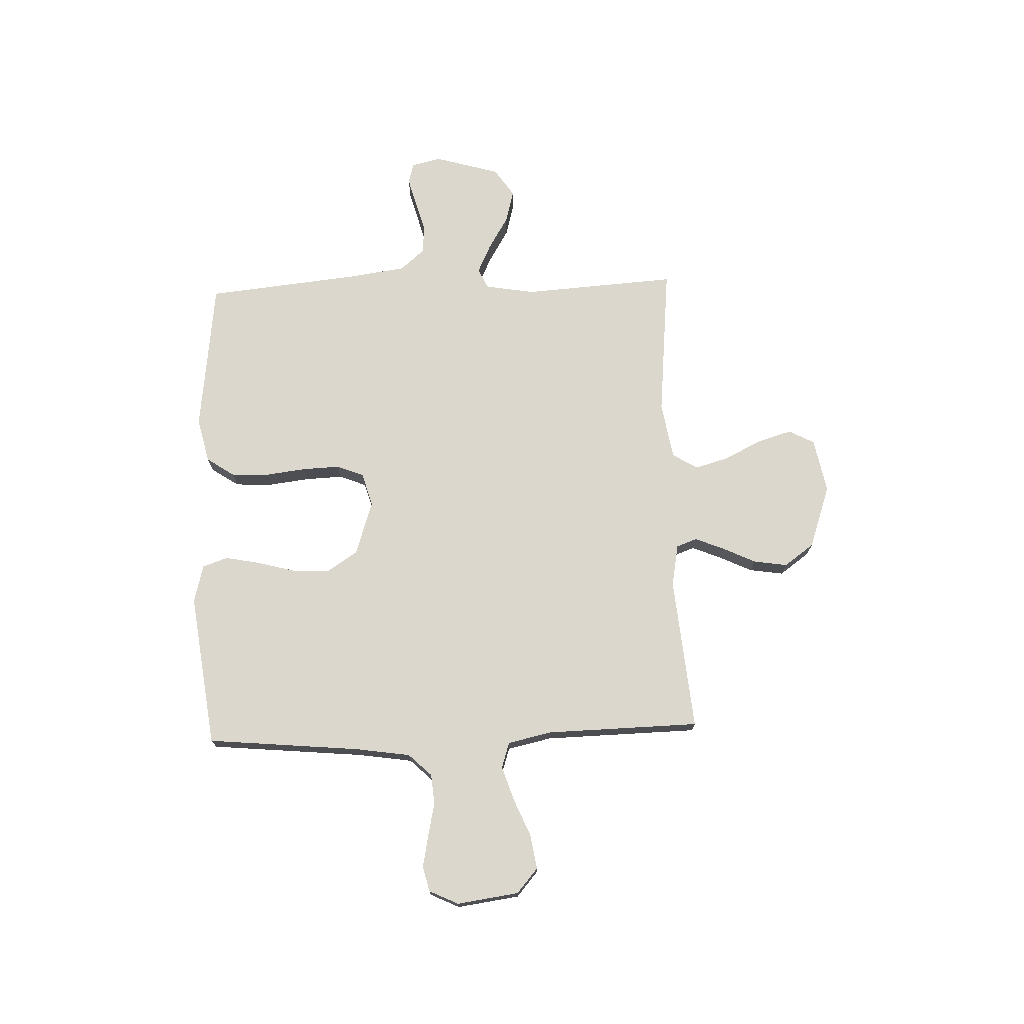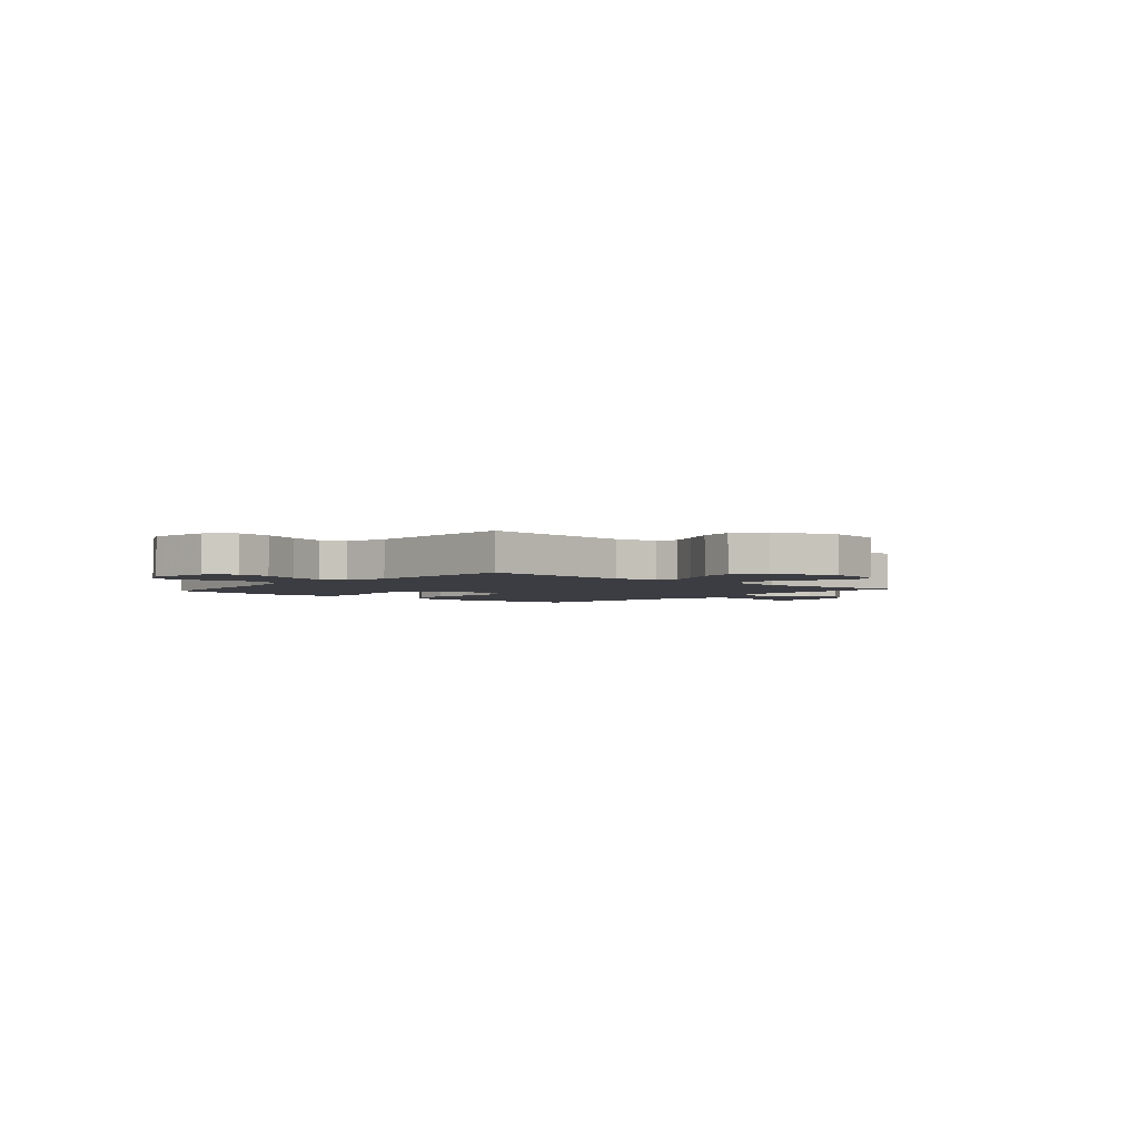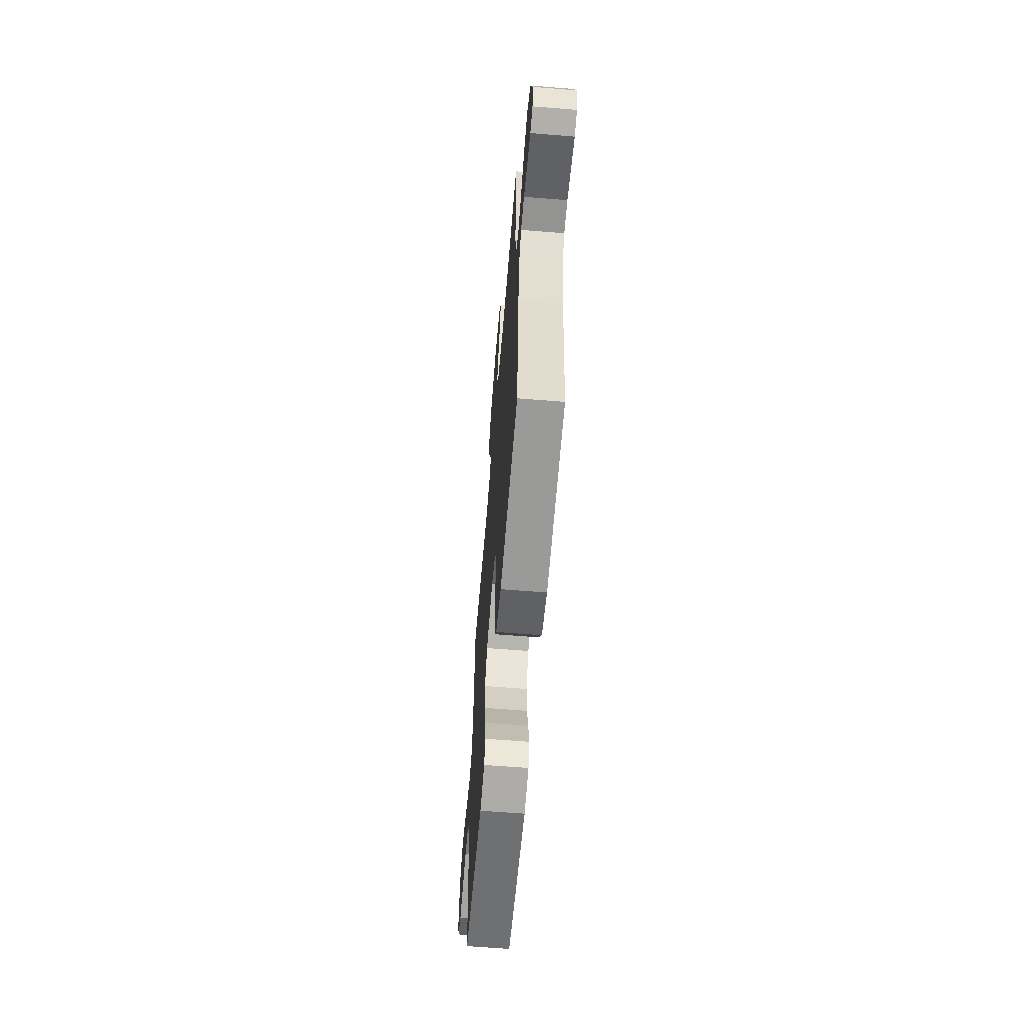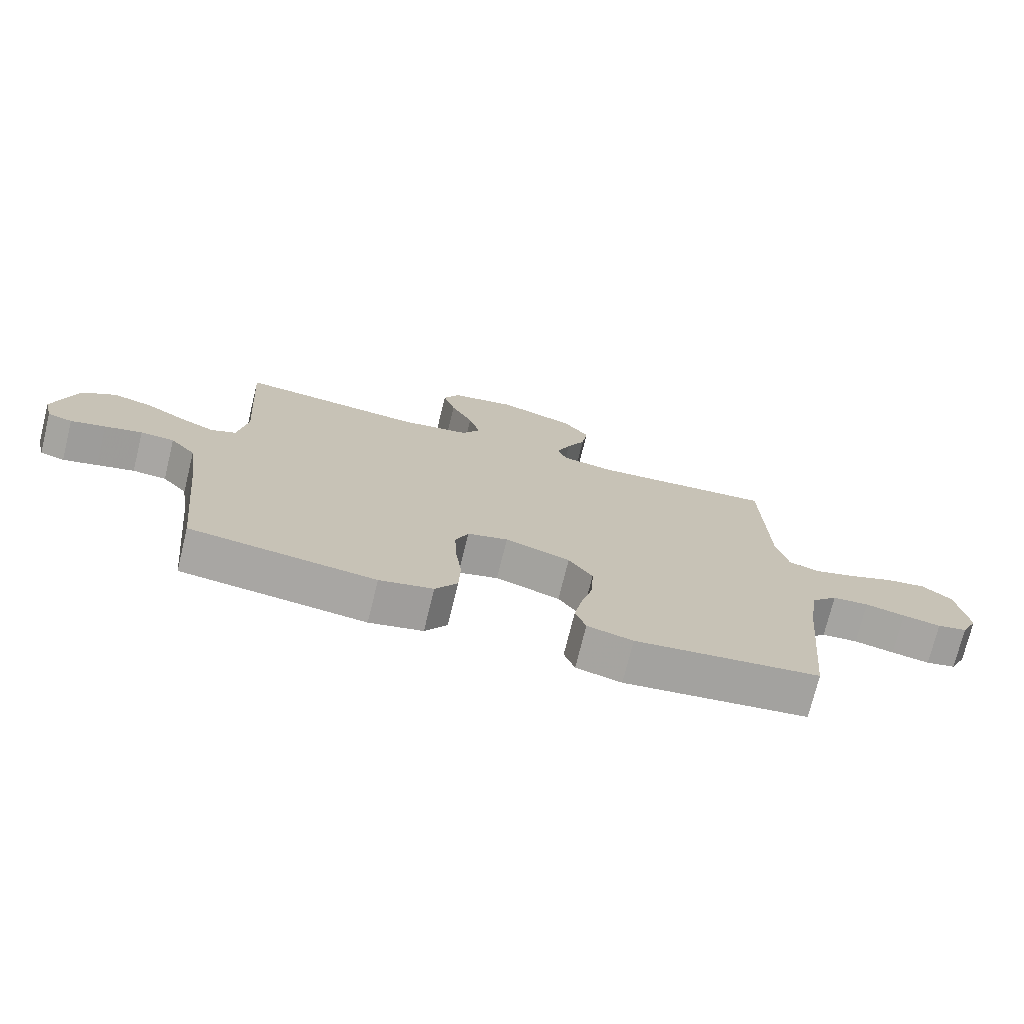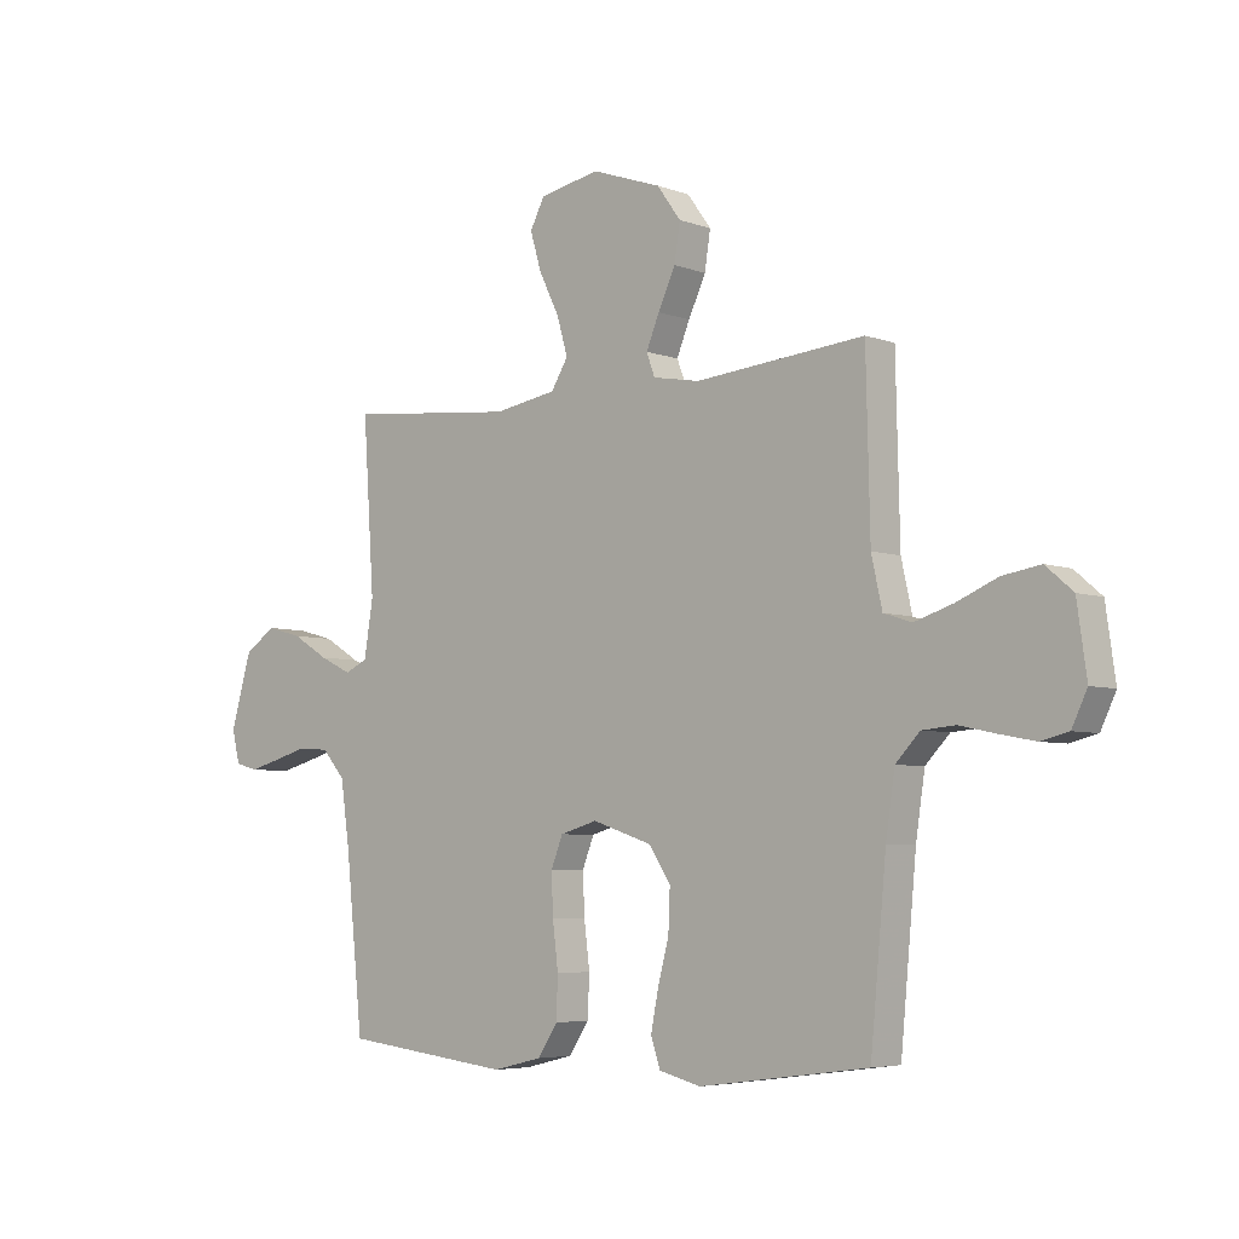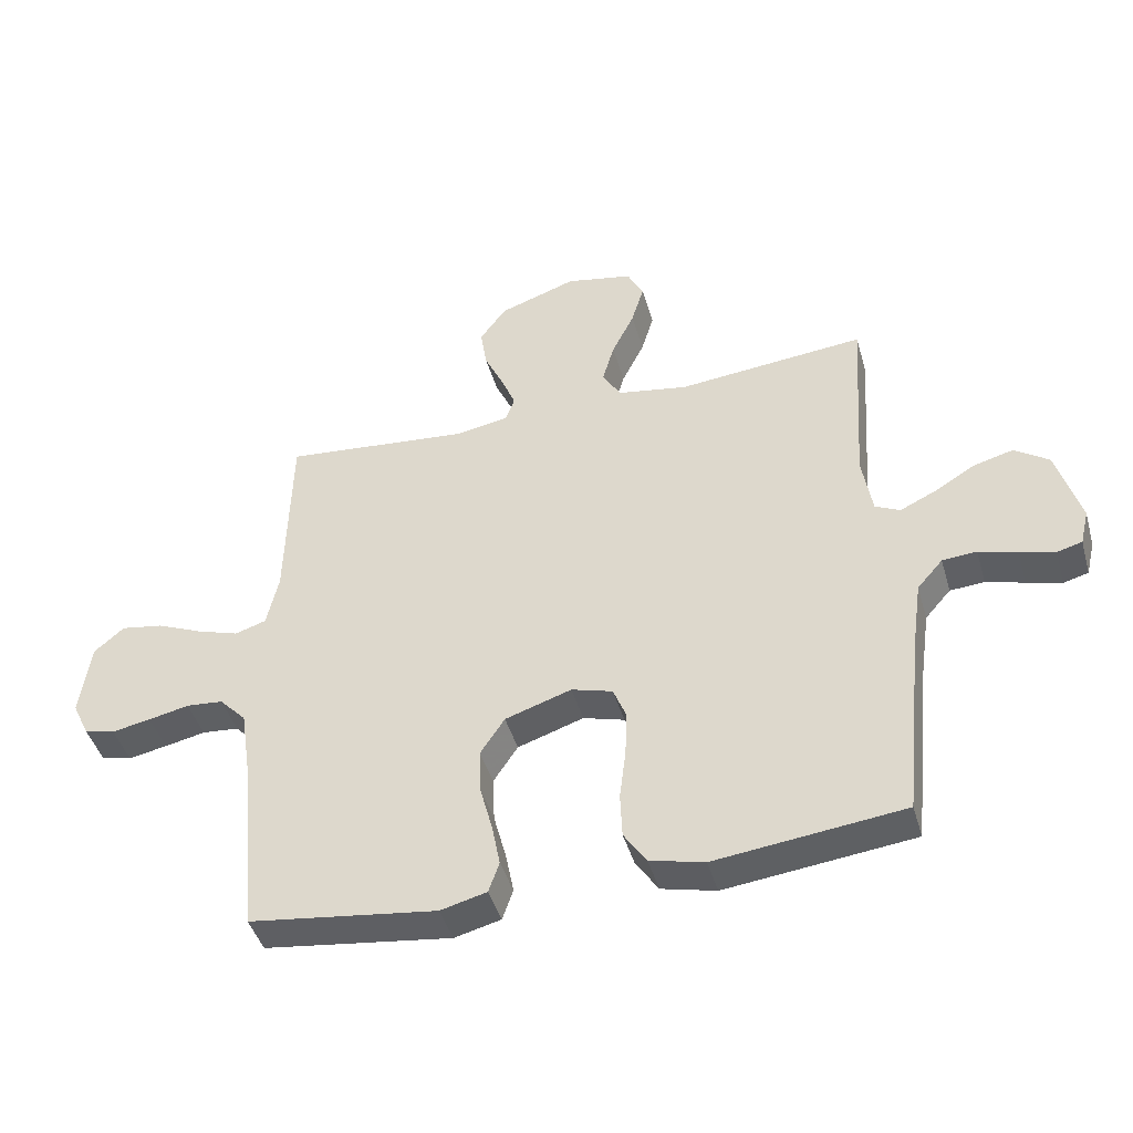
<metadata>
{"format":"obj","ext":"obj","renderer":"f3d","projection":"perspective","resolution":1024,"background":"white","views":[{"elev":73.1,"azim":-92.0,"up":"+Y"},{"elev":-2.9,"azim":-41.2,"up":"+Y"},{"elev":-62.5,"azim":85.3,"up":"+Z"},{"elev":-74.0,"azim":166.2,"up":"+Z"},{"elev":-5.2,"azim":-138.6,"up":"+Z"},{"elev":-43.9,"azim":15.8,"up":"+Z"}]}
</metadata>
<code>
v 0.5 0.07 0.5
v 0.48 0.07 0.2
v 0.496 0.07 0.102
v 0.536 0.07 0.083
v 0.593 0.07 0.11
v 0.658 0.07 0.149
v 0.722 0.07 0.166
v 0.777 0.07 0.128
v 0.814 0.07 0
v 0.8 0.07 -0.057
v 0.76 0.07 -0.068
v 0.704 0.07 -0.053
v 0.643 0.07 -0.036
v 0.588 0.07 -0.04
v 0.547 0.07 -0.087
v 0.531 0.07 -0.2
v 0.5 0.07 -0.5
v 0.2 0.07 -0.535
v 0.113 0.07 -0.514
v 0.077 0.07 -0.46
v 0.074 0.07 -0.387
v 0.084 0.07 -0.307
v 0.087 0.07 -0.234
v 0.066 0.07 -0.181
v 0 0.07 -0.162
v -0.106 0.07 -0.197
v -0.145 0.07 -0.256
v -0.142 0.07 -0.329
v -0.122 0.07 -0.405
v -0.109 0.07 -0.472
v -0.126 0.07 -0.521
v -0.2 0.07 -0.54
v -0.5 0.07 -0.5
v -0.528 0.07 -0.2
v -0.544 0.07 -0.093
v -0.587 0.07 -0.048
v -0.646 0.07 -0.043
v -0.711 0.07 -0.057
v -0.773 0.07 -0.069
v -0.822 0.07 -0.057
v -0.849 0.07 0
v -0.832 0.07 0.121
v -0.784 0.07 0.162
v -0.717 0.07 0.151
v -0.644 0.07 0.12
v -0.576 0.07 0.098
v -0.526 0.07 0.114
v -0.507 0.07 0.2
v -0.5 0.07 0.5
v -0.2 0.07 0.472
v -0.117 0.07 0.487
v -0.102 0.07 0.527
v -0.125 0.07 0.583
v -0.156 0.07 0.649
v -0.166 0.07 0.715
v -0.124 0.07 0.773
v 0 0.07 0.816
v 0.107 0.07 0.795
v 0.133 0.07 0.745
v 0.113 0.07 0.678
v 0.077 0.07 0.605
v 0.058 0.07 0.539
v 0.088 0.07 0.49
v 0.2 0.07 0.471
v 0.5 0 0.5
v 0.48 0 0.2
v 0.496 0 0.102
v 0.536 0 0.083
v 0.593 0 0.11
v 0.658 0 0.149
v 0.722 0 0.166
v 0.777 0 0.128
v 0.814 0 0
v 0.8 0 -0.057
v 0.76 0 -0.068
v 0.704 0 -0.053
v 0.643 0 -0.036
v 0.588 0 -0.04
v 0.547 0 -0.087
v 0.531 0 -0.2
v 0.5 0 -0.5
v 0.2 0 -0.535
v 0.113 0 -0.514
v 0.077 0 -0.46
v 0.074 0 -0.387
v 0.084 0 -0.307
v 0.087 0 -0.234
v 0.066 0 -0.181
v 0 0 -0.162
v -0.106 0 -0.197
v -0.145 0 -0.256
v -0.142 0 -0.329
v -0.122 0 -0.405
v -0.109 0 -0.472
v -0.126 0 -0.521
v -0.2 0 -0.54
v -0.5 0 -0.5
v -0.528 0 -0.2
v -0.544 0 -0.093
v -0.587 0 -0.048
v -0.646 0 -0.043
v -0.711 0 -0.057
v -0.773 0 -0.069
v -0.822 0 -0.057
v -0.849 0 0
v -0.832 0 0.121
v -0.784 0 0.162
v -0.717 0 0.151
v -0.644 0 0.12
v -0.576 0 0.098
v -0.526 0 0.114
v -0.507 0 0.2
v -0.5 0 0.5
v -0.2 0 0.472
v -0.117 0 0.487
v -0.102 0 0.527
v -0.125 0 0.583
v -0.156 0 0.649
v -0.166 0 0.715
v -0.124 0 0.773
v 0 0 0.816
v 0.107 0 0.795
v 0.133 0 0.745
v 0.113 0 0.678
v 0.077 0 0.605
v 0.058 0 0.539
v 0.088 0 0.49
v 0.2 0 0.471
f 58 59 60 61
f 58 61 62
f 57 58 62
f 56 57 62
f 53 54 55 56
f 52 53 56 62
f 51 52 62 63
f 48 49 50
f 47 48 50 51
f 42 43 44 45
f 42 45 46
f 41 42 46
f 40 41 46 47
f 37 38 39 40
f 31 32 33 34
f 31 34 35
f 28 29 30 31
f 28 31 35 36
f 19 20 21 22
f 19 22 23
f 16 17 18 19
f 15 16 19 23
f 14 15 23 24
f 10 11 12 13
f 8 9 10 13
f 8 13 14
f 5 6 7 8
f 4 5 8 14
f 3 4 14 24
f 64 1 2
f 47 51 63 64
f 37 40 47 64
f 36 37 64 2
f 27 28 36
f 26 27 36
f 25 26 36 2
f 2 3 24 25
f 125 124 123 122
f 126 125 122
f 126 122 121
f 126 121 120
f 120 119 118 117
f 126 120 117 116
f 127 126 116 115
f 114 113 112
f 115 114 112 111
f 109 108 107 106
f 110 109 106
f 110 106 105
f 111 110 105 104
f 104 103 102 101
f 98 97 96 95
f 99 98 95
f 95 94 93 92
f 100 99 95 92
f 86 85 84 83
f 87 86 83
f 83 82 81 80
f 87 83 80 79
f 88 87 79 78
f 77 76 75 74
f 77 74 73 72
f 78 77 72
f 72 71 70 69
f 78 72 69 68
f 88 78 68 67
f 66 65 128
f 128 127 115 111
f 128 111 104 101
f 66 128 101 100
f 100 92 91
f 100 91 90
f 66 100 90 89
f 89 88 67 66
f 1 65 66 2
f 2 66 67 3
f 3 67 68 4
f 4 68 69 5
f 5 69 70 6
f 6 70 71 7
f 7 71 72 8
f 8 72 73 9
f 9 73 74 10
f 10 74 75 11
f 11 75 76 12
f 12 76 77 13
f 13 77 78 14
f 14 78 79 15
f 15 79 80 16
f 16 80 81 17
f 17 81 82 18
f 18 82 83 19
f 19 83 84 20
f 20 84 85 21
f 21 85 86 22
f 22 86 87 23
f 23 87 88 24
f 24 88 89 25
f 25 89 90 26
f 26 90 91 27
f 27 91 92 28
f 28 92 93 29
f 29 93 94 30
f 30 94 95 31
f 31 95 96 32
f 32 96 97 33
f 33 97 98 34
f 34 98 99 35
f 35 99 100 36
f 36 100 101 37
f 37 101 102 38
f 38 102 103 39
f 39 103 104 40
f 40 104 105 41
f 41 105 106 42
f 42 106 107 43
f 43 107 108 44
f 44 108 109 45
f 45 109 110 46
f 46 110 111 47
f 47 111 112 48
f 48 112 113 49
f 49 113 114 50
f 50 114 115 51
f 51 115 116 52
f 52 116 117 53
f 53 117 118 54
f 54 118 119 55
f 55 119 120 56
f 56 120 121 57
f 57 121 122 58
f 58 122 123 59
f 59 123 124 60
f 60 124 125 61
f 61 125 126 62
f 62 126 127 63
f 63 127 128 64
f 64 128 65 1

</code>
